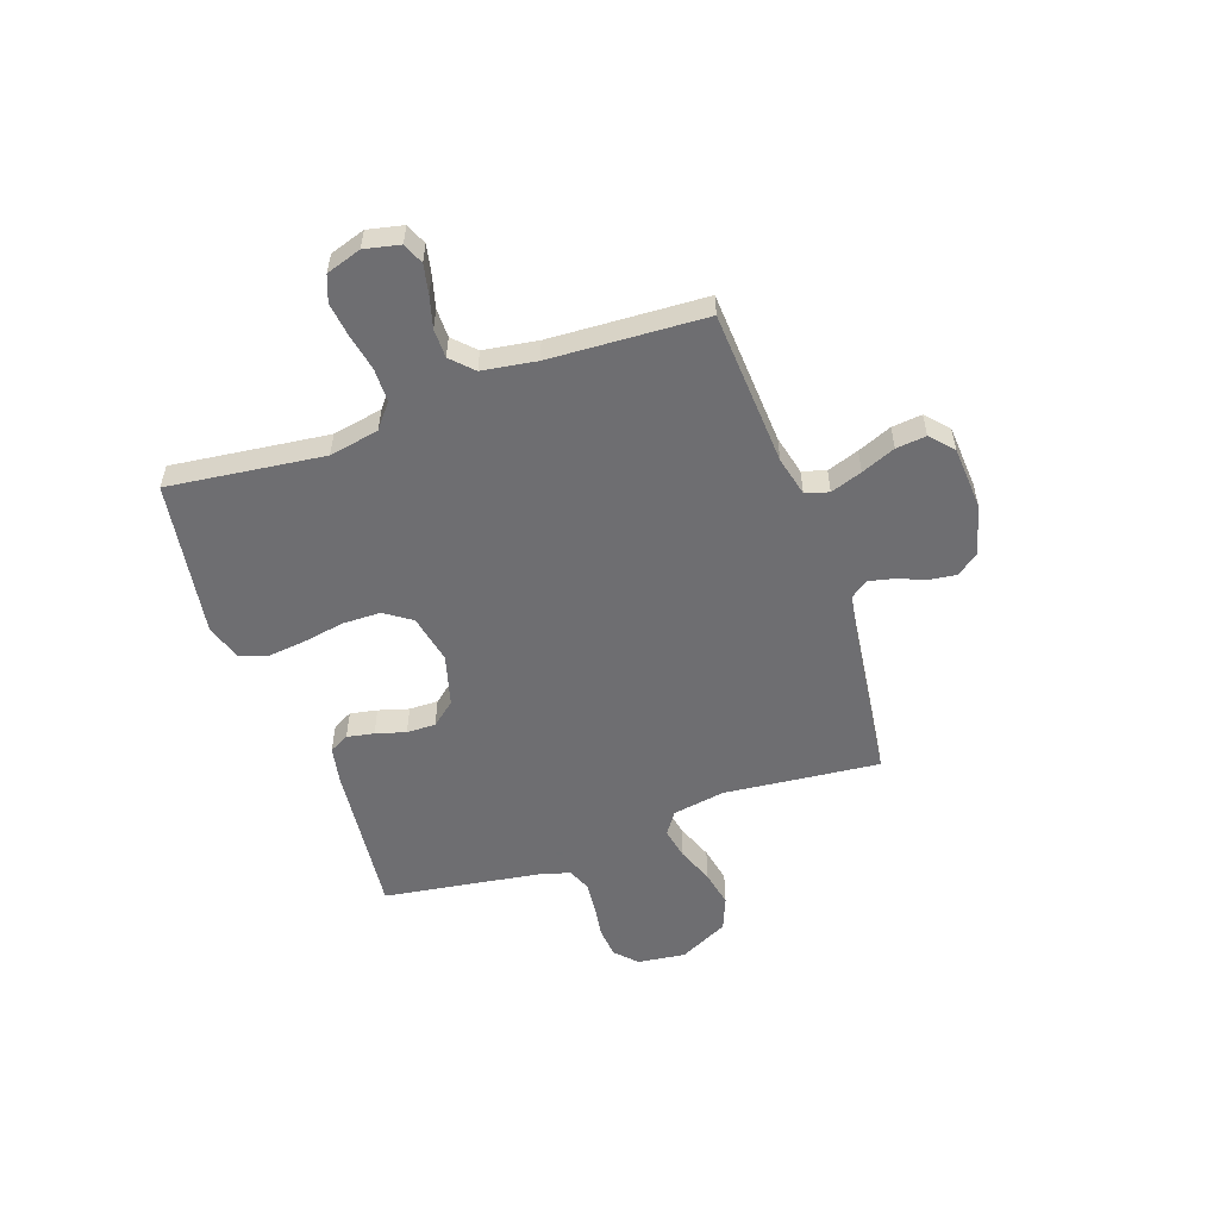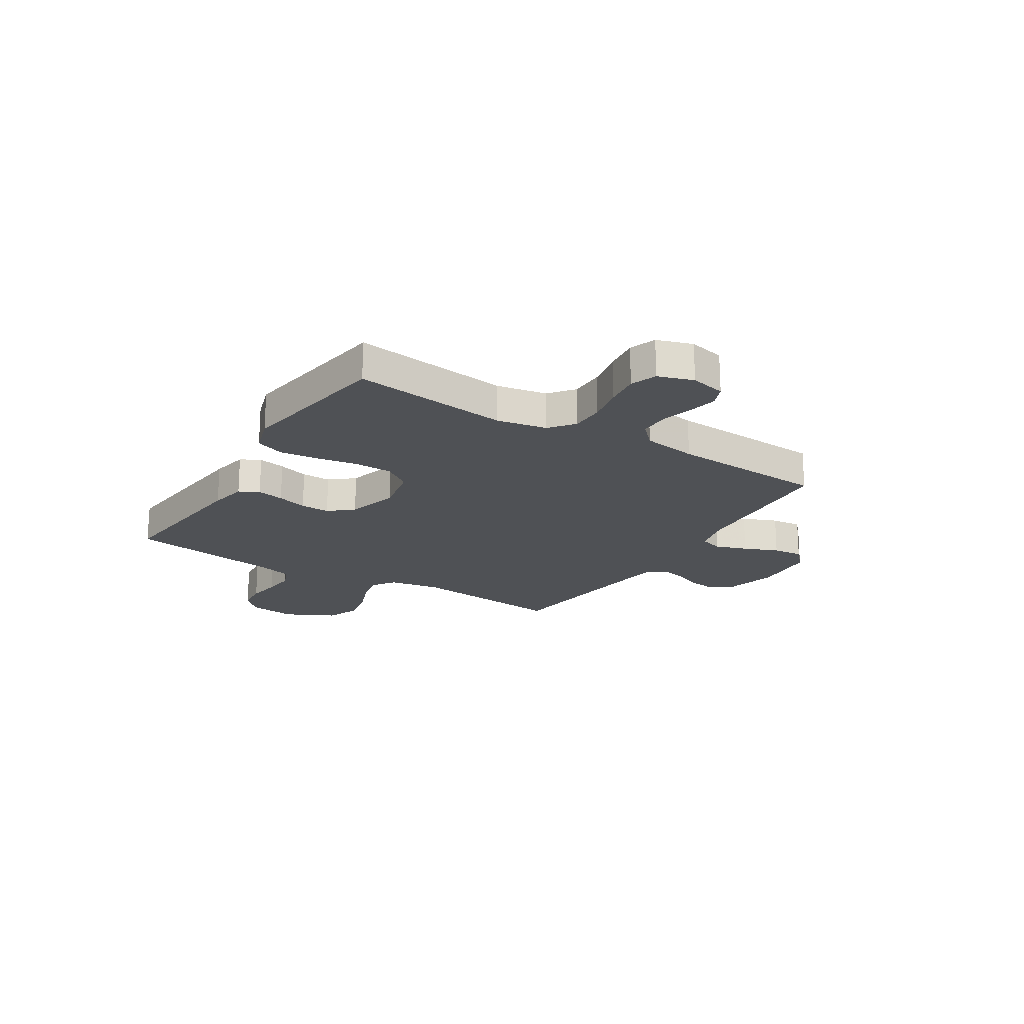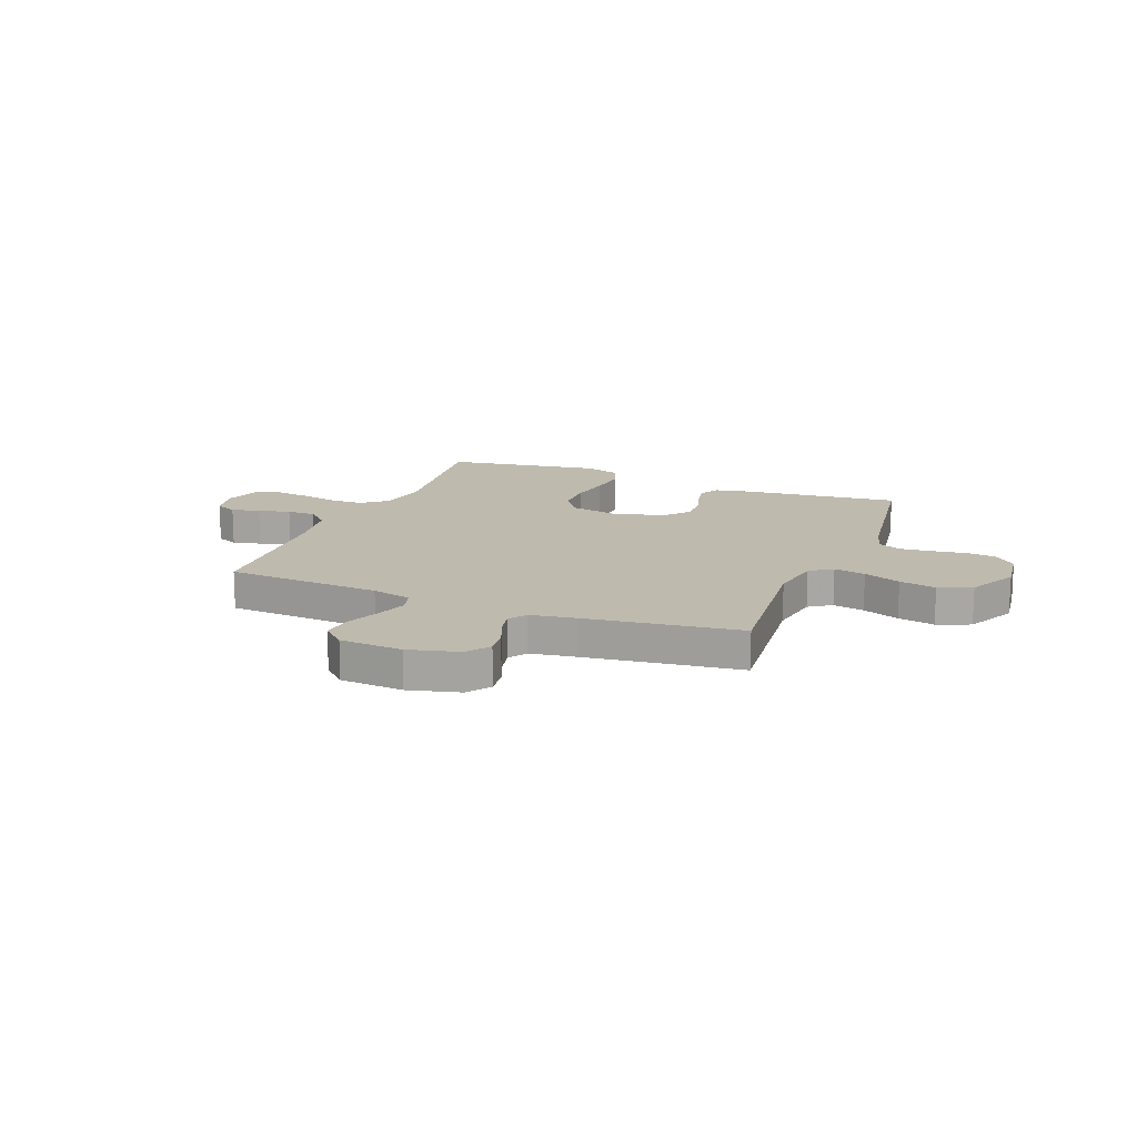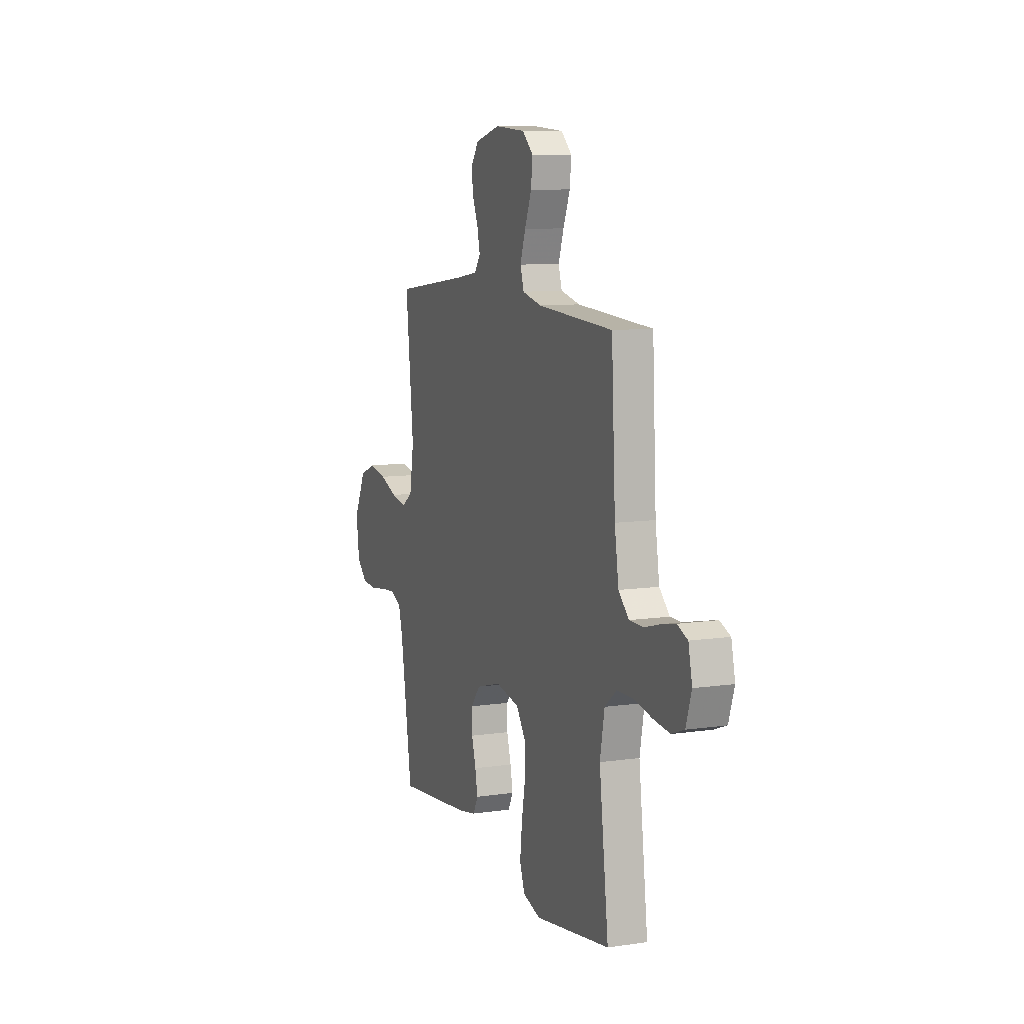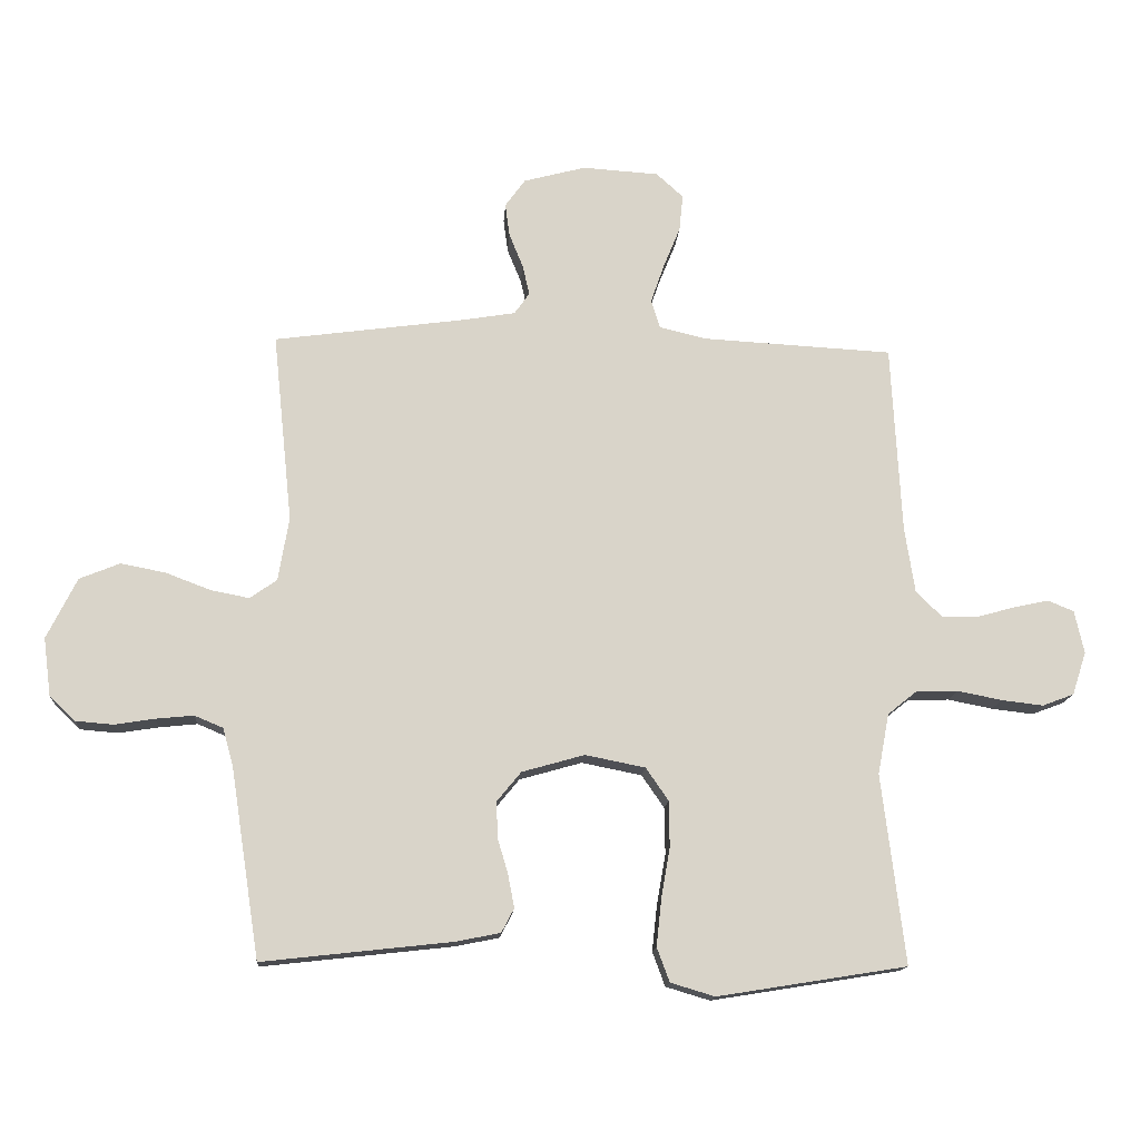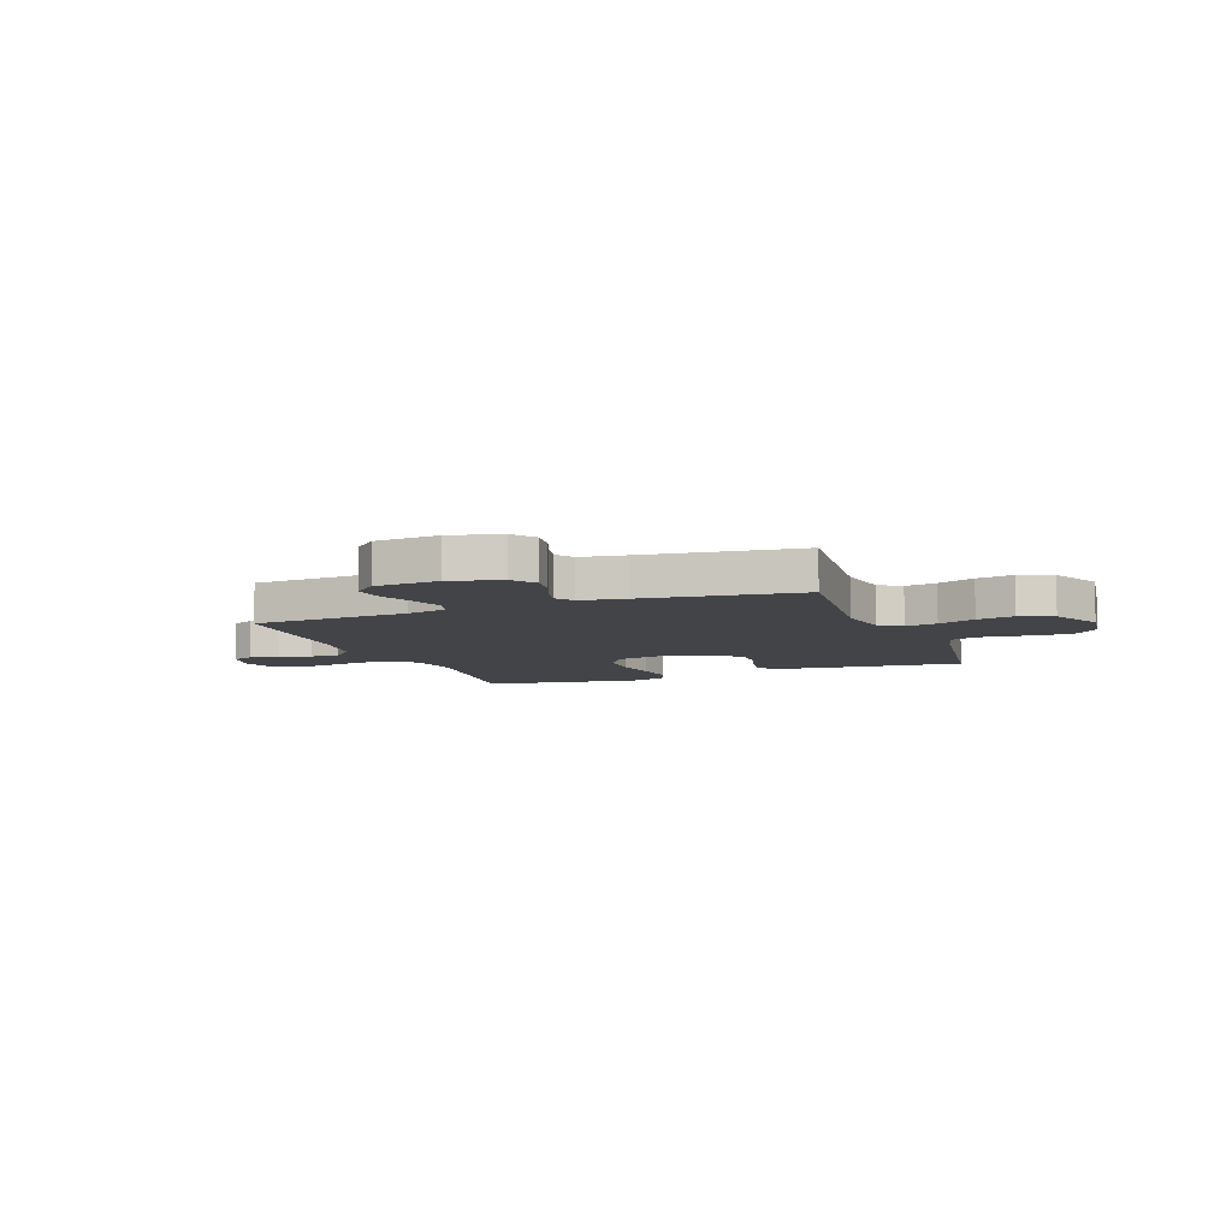
<metadata>
{"format":"obj","ext":"obj","renderer":"f3d","projection":"perspective","resolution":1024,"background":"white","views":[{"elev":-54.4,"azim":-70.6,"up":"+Y"},{"elev":-20.1,"azim":-121.8,"up":"+Y"},{"elev":15.5,"azim":21.8,"up":"+Y"},{"elev":9.4,"azim":-111.1,"up":"+Z"},{"elev":-14.4,"azim":176.3,"up":"+Z"},{"elev":-8.0,"azim":21.0,"up":"+Y"}]}
</metadata>
<code>
v -0.5 0.07 0.5
v -0.2 0.07 0.517
v -0.124 0.07 0.535
v -0.11 0.07 0.58
v -0.131 0.07 0.641
v -0.158 0.07 0.707
v -0.164 0.07 0.765
v -0.121 0.07 0.804
v 0 0.07 0.812
v 0.098 0.07 0.786
v 0.13 0.07 0.742
v 0.123 0.07 0.69
v 0.101 0.07 0.636
v 0.09 0.07 0.588
v 0.114 0.07 0.554
v 0.2 0.07 0.54
v 0.5 0.07 0.5
v 0.469 0.07 0.2
v 0.486 0.07 0.099
v 0.529 0.07 0.069
v 0.59 0.07 0.081
v 0.661 0.07 0.108
v 0.732 0.07 0.122
v 0.796 0.07 0.096
v 0.844 0.07 0
v 0.832 0.07 -0.092
v 0.791 0.07 -0.131
v 0.732 0.07 -0.136
v 0.668 0.07 -0.126
v 0.608 0.07 -0.12
v 0.563 0.07 -0.139
v 0.546 0.07 -0.2
v 0.5 0.07 -0.5
v 0.2 0.07 -0.467
v 0.129 0.07 -0.453
v 0.109 0.07 -0.415
v 0.119 0.07 -0.363
v 0.136 0.07 -0.305
v 0.137 0.07 -0.249
v 0.099 0.07 -0.203
v 0 0.07 -0.175
v -0.095 0.07 -0.194
v -0.131 0.07 -0.246
v -0.132 0.07 -0.319
v -0.118 0.07 -0.399
v -0.11 0.07 -0.473
v -0.13 0.07 -0.527
v -0.2 0.07 -0.548
v -0.5 0.07 -0.5
v -0.463 0.07 -0.2
v -0.481 0.07 -0.104
v -0.528 0.07 -0.066
v -0.593 0.07 -0.065
v -0.664 0.07 -0.079
v -0.73 0.07 -0.087
v -0.78 0.07 -0.068
v -0.802 0.07 0
v -0.787 0.07 0.068
v -0.746 0.07 0.085
v -0.69 0.07 0.073
v -0.629 0.07 0.056
v -0.573 0.07 0.056
v -0.532 0.07 0.096
v -0.516 0.07 0.2
v -0.5 0 0.5
v -0.2 0 0.517
v -0.124 0 0.535
v -0.11 0 0.58
v -0.131 0 0.641
v -0.158 0 0.707
v -0.164 0 0.765
v -0.121 0 0.804
v 0 0 0.812
v 0.098 0 0.786
v 0.13 0 0.742
v 0.123 0 0.69
v 0.101 0 0.636
v 0.09 0 0.588
v 0.114 0 0.554
v 0.2 0 0.54
v 0.5 0 0.5
v 0.469 0 0.2
v 0.486 0 0.099
v 0.529 0 0.069
v 0.59 0 0.081
v 0.661 0 0.108
v 0.732 0 0.122
v 0.796 0 0.096
v 0.844 0 0
v 0.832 0 -0.092
v 0.791 0 -0.131
v 0.732 0 -0.136
v 0.668 0 -0.126
v 0.608 0 -0.12
v 0.563 0 -0.139
v 0.546 0 -0.2
v 0.5 0 -0.5
v 0.2 0 -0.467
v 0.129 0 -0.453
v 0.109 0 -0.415
v 0.119 0 -0.363
v 0.136 0 -0.305
v 0.137 0 -0.249
v 0.099 0 -0.203
v 0 0 -0.175
v -0.095 0 -0.194
v -0.131 0 -0.246
v -0.132 0 -0.319
v -0.118 0 -0.399
v -0.11 0 -0.473
v -0.13 0 -0.527
v -0.2 0 -0.548
v -0.5 0 -0.5
v -0.463 0 -0.2
v -0.481 0 -0.104
v -0.528 0 -0.066
v -0.593 0 -0.065
v -0.664 0 -0.079
v -0.73 0 -0.087
v -0.78 0 -0.068
v -0.802 0 0
v -0.787 0 0.068
v -0.746 0 0.085
v -0.69 0 0.073
v -0.629 0 0.056
v -0.573 0 0.056
v -0.532 0 0.096
v -0.516 0 0.2
f 59 60 61
f 58 59 61
f 57 58 61
f 56 57 61
f 55 56 61
f 54 55 61
f 53 54 61
f 52 53 61 62
f 51 52 62 63
f 48 49 50
f 47 48 50
f 46 47 50
f 45 46 50
f 44 45 50
f 43 44 50 51
f 51 63 64
f 43 51 64
f 42 43 64
f 36 37 38
f 35 36 38
f 34 35 38
f 33 34 38
f 32 33 38
f 31 32 38 39
f 30 31 39 40
f 27 28 29
f 26 27 29
f 25 26 29
f 24 25 29
f 23 24 29
f 22 23 29
f 21 22 29
f 20 21 29 30
f 30 40 41
f 20 30 41
f 19 20 41
f 16 17 18
f 41 42 64
f 19 41 64
f 18 19 64
f 16 18 64
f 15 16 64
f 11 12 13
f 10 11 13
f 9 10 13
f 8 9 13
f 7 8 13
f 6 7 13
f 5 6 13
f 64 1 2
f 64 2 3
f 14 15 64 3
f 4 5 13 14
f 3 4 14
f 125 124 123
f 125 123 122
f 125 122 121
f 125 121 120
f 125 120 119
f 125 119 118
f 125 118 117
f 126 125 117 116
f 127 126 116 115
f 114 113 112
f 114 112 111
f 114 111 110
f 114 110 109
f 114 109 108
f 115 114 108 107
f 128 127 115
f 128 115 107
f 128 107 106
f 102 101 100
f 102 100 99
f 102 99 98
f 102 98 97
f 102 97 96
f 103 102 96 95
f 104 103 95 94
f 93 92 91
f 93 91 90
f 93 90 89
f 93 89 88
f 93 88 87
f 93 87 86
f 93 86 85
f 94 93 85 84
f 105 104 94
f 105 94 84
f 105 84 83
f 82 81 80
f 128 106 105
f 128 105 83
f 128 83 82
f 128 82 80
f 128 80 79
f 77 76 75
f 77 75 74
f 77 74 73
f 77 73 72
f 77 72 71
f 77 71 70
f 77 70 69
f 66 65 128
f 67 66 128
f 67 128 79 78
f 78 77 69 68
f 78 68 67
f 1 65 66 2
f 2 66 67 3
f 3 67 68 4
f 4 68 69 5
f 5 69 70 6
f 6 70 71 7
f 7 71 72 8
f 8 72 73 9
f 9 73 74 10
f 10 74 75 11
f 11 75 76 12
f 12 76 77 13
f 13 77 78 14
f 14 78 79 15
f 15 79 80 16
f 16 80 81 17
f 17 81 82 18
f 18 82 83 19
f 19 83 84 20
f 20 84 85 21
f 21 85 86 22
f 22 86 87 23
f 23 87 88 24
f 24 88 89 25
f 25 89 90 26
f 26 90 91 27
f 27 91 92 28
f 28 92 93 29
f 29 93 94 30
f 30 94 95 31
f 31 95 96 32
f 32 96 97 33
f 33 97 98 34
f 34 98 99 35
f 35 99 100 36
f 36 100 101 37
f 37 101 102 38
f 38 102 103 39
f 39 103 104 40
f 40 104 105 41
f 41 105 106 42
f 42 106 107 43
f 43 107 108 44
f 44 108 109 45
f 45 109 110 46
f 46 110 111 47
f 47 111 112 48
f 48 112 113 49
f 49 113 114 50
f 50 114 115 51
f 51 115 116 52
f 52 116 117 53
f 53 117 118 54
f 54 118 119 55
f 55 119 120 56
f 56 120 121 57
f 57 121 122 58
f 58 122 123 59
f 59 123 124 60
f 60 124 125 61
f 61 125 126 62
f 62 126 127 63
f 63 127 128 64
f 64 128 65 1

</code>
